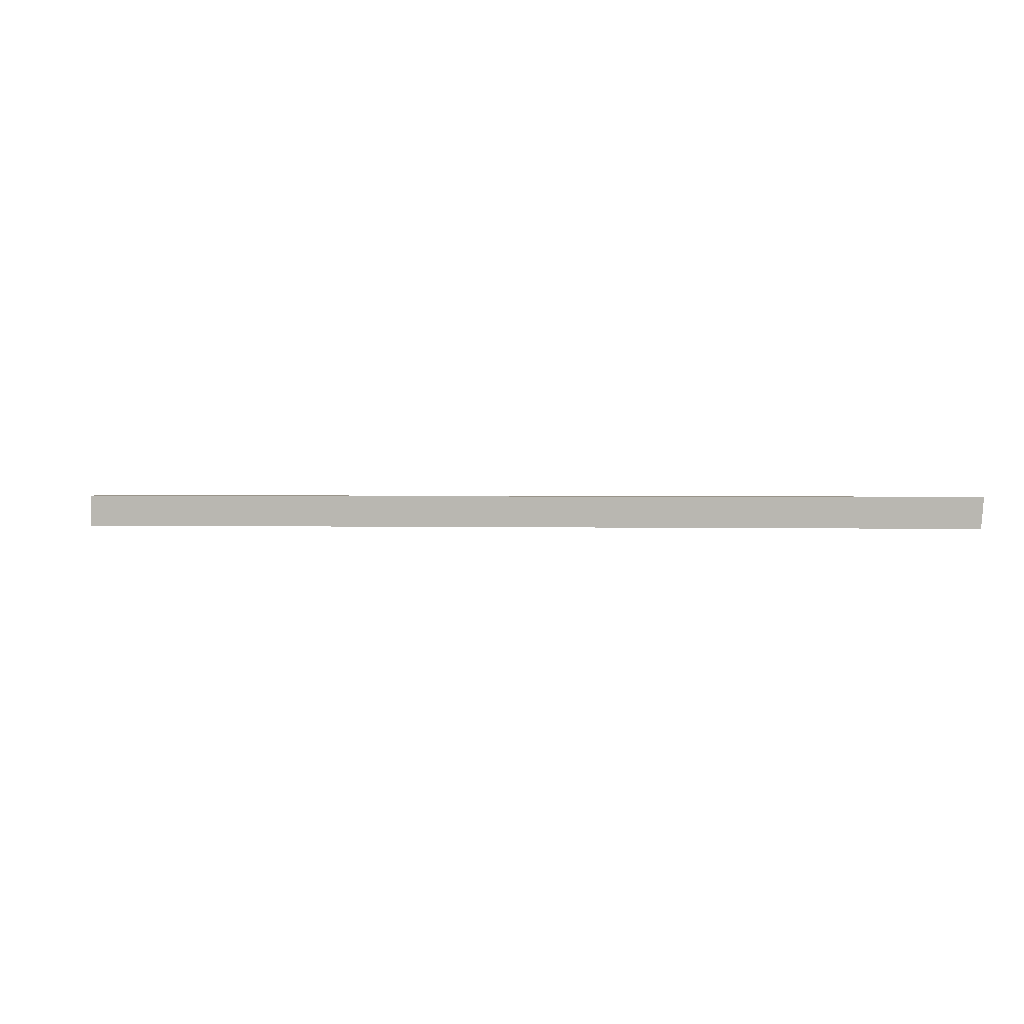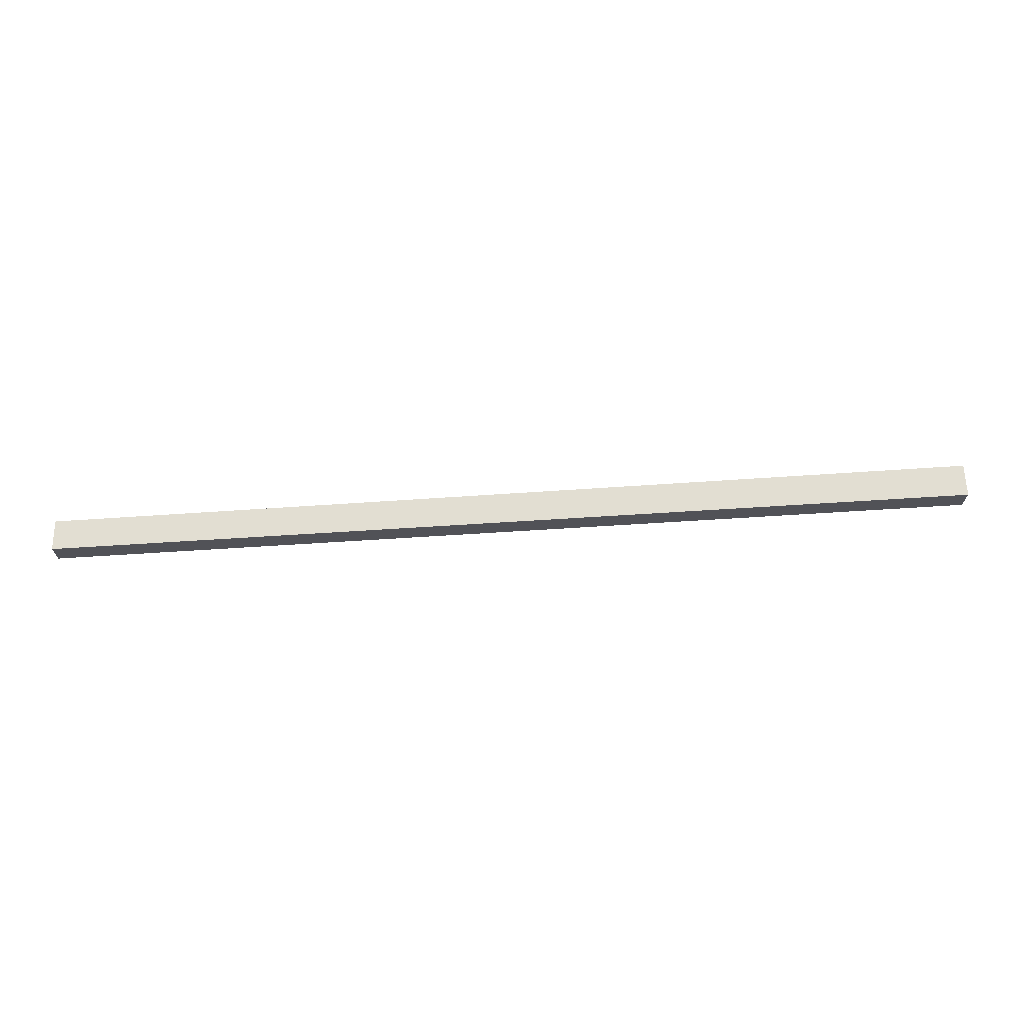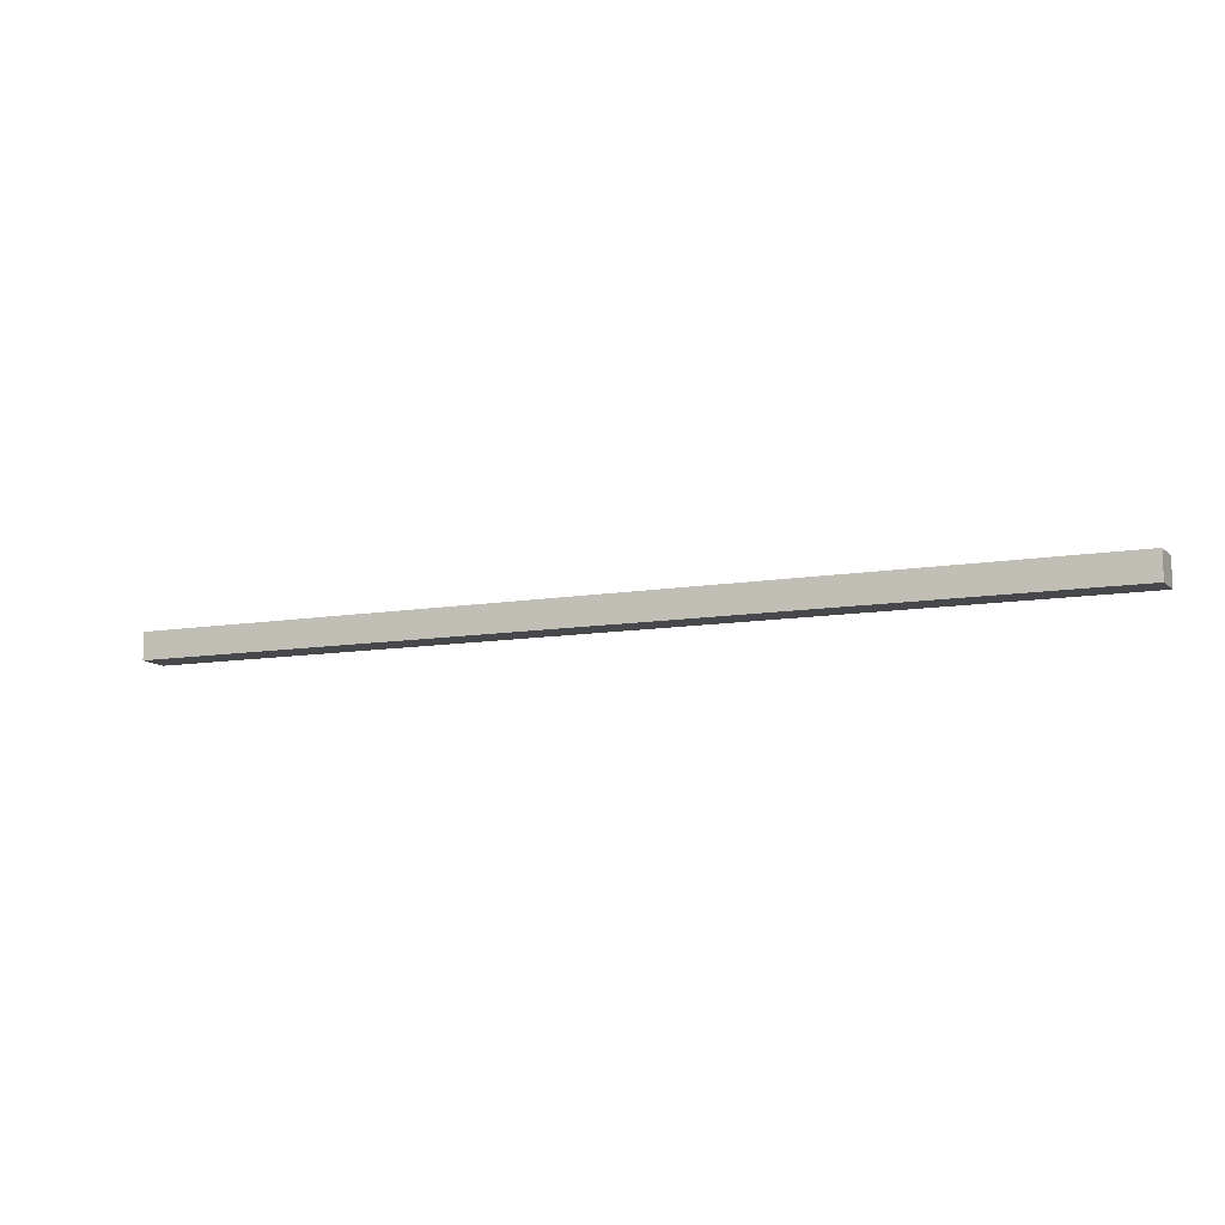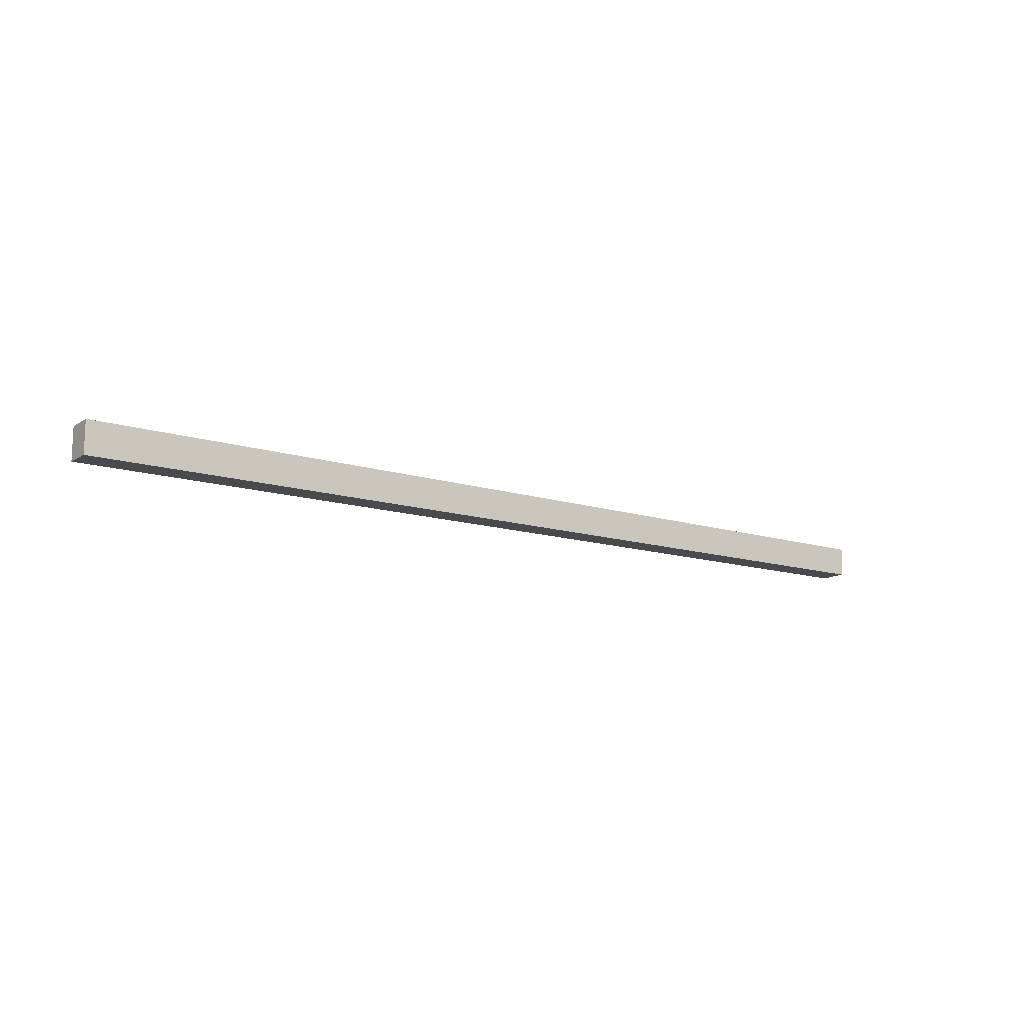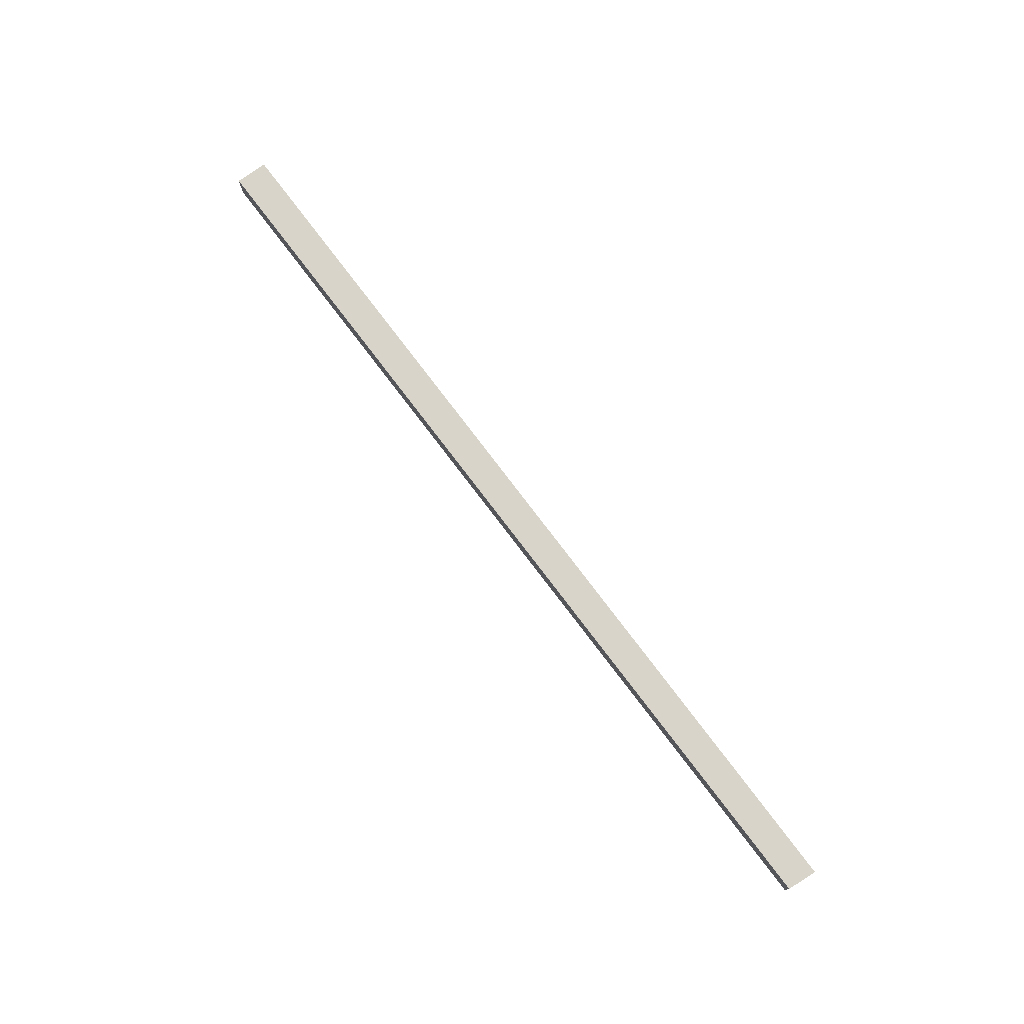
<metadata>
{"format":"obj","ext":"obj","renderer":"f3d","projection":"perspective","resolution":1024,"background":"white","views":[{"elev":2.0,"azim":14.4,"up":"+Y"},{"elev":68.0,"azim":176.6,"up":"+Z"},{"elev":-11.2,"azim":22.5,"up":"+Z"},{"elev":-13.7,"azim":-35.8,"up":"+Y"},{"elev":75.2,"azim":53.4,"up":"+Z"}]}
</metadata>
<code>
o railing-wood
g New Game Object
v 0.4645 -0.3193 -0.01215
v 0.4634 -0.3326 -0.01215
v 0.04874 -0.3356 -0.01215
v 0.04874 -0.3211 -0.01215
v 0.4645 -0.3193 -1.463e-09
v 0.04874 -0.3211 -1.685e-09
v 0.4634 -0.3326 -3.985e-09
v 0.04874 -0.3356 -4.339e-09
f 2 3 4 1
f 7 5 6 8
f 1 4 6 5
f 2 1 5 7
f 4 3 8 6
f 3 2 7 8

</code>
